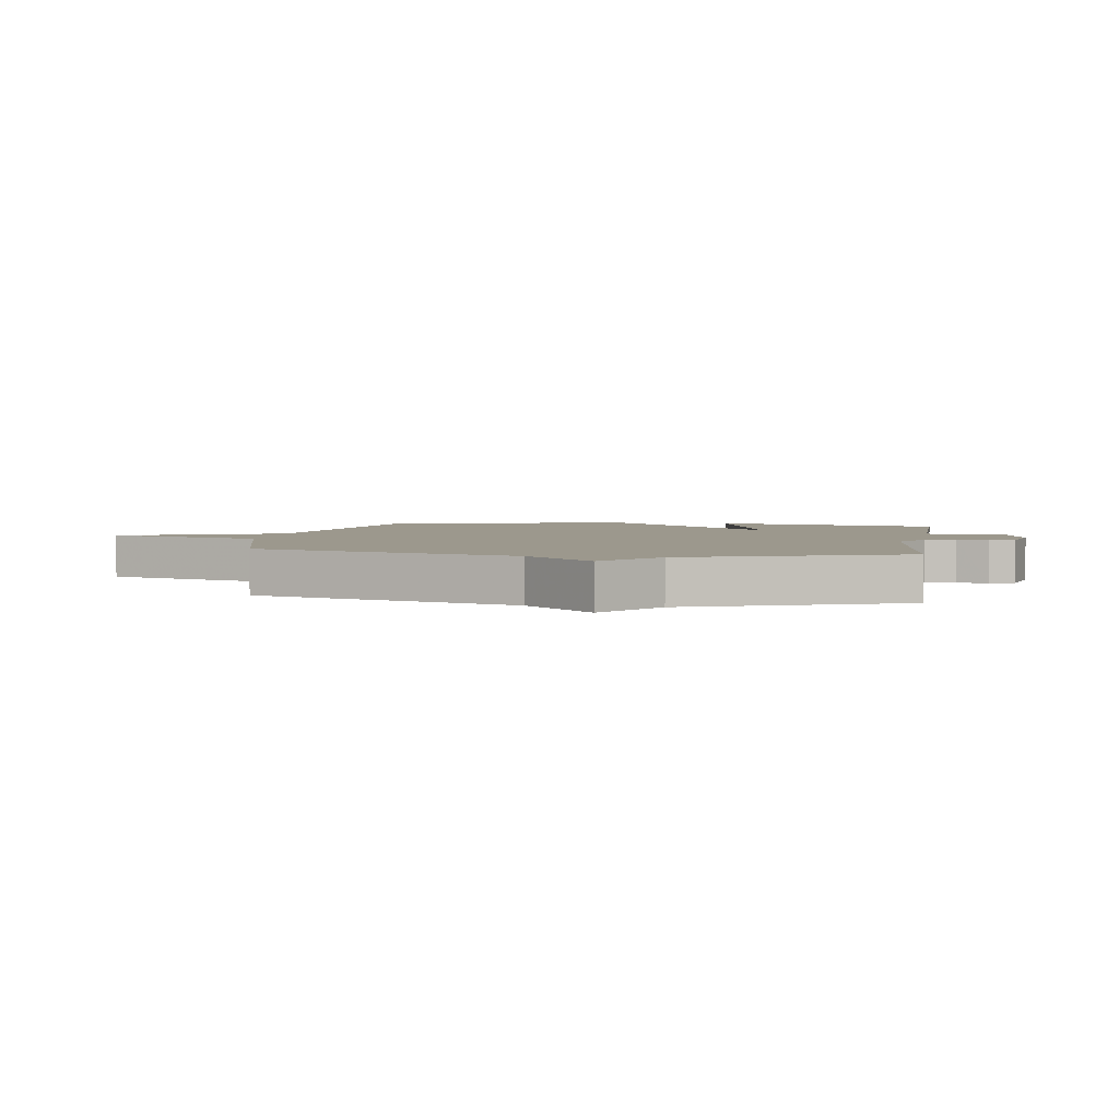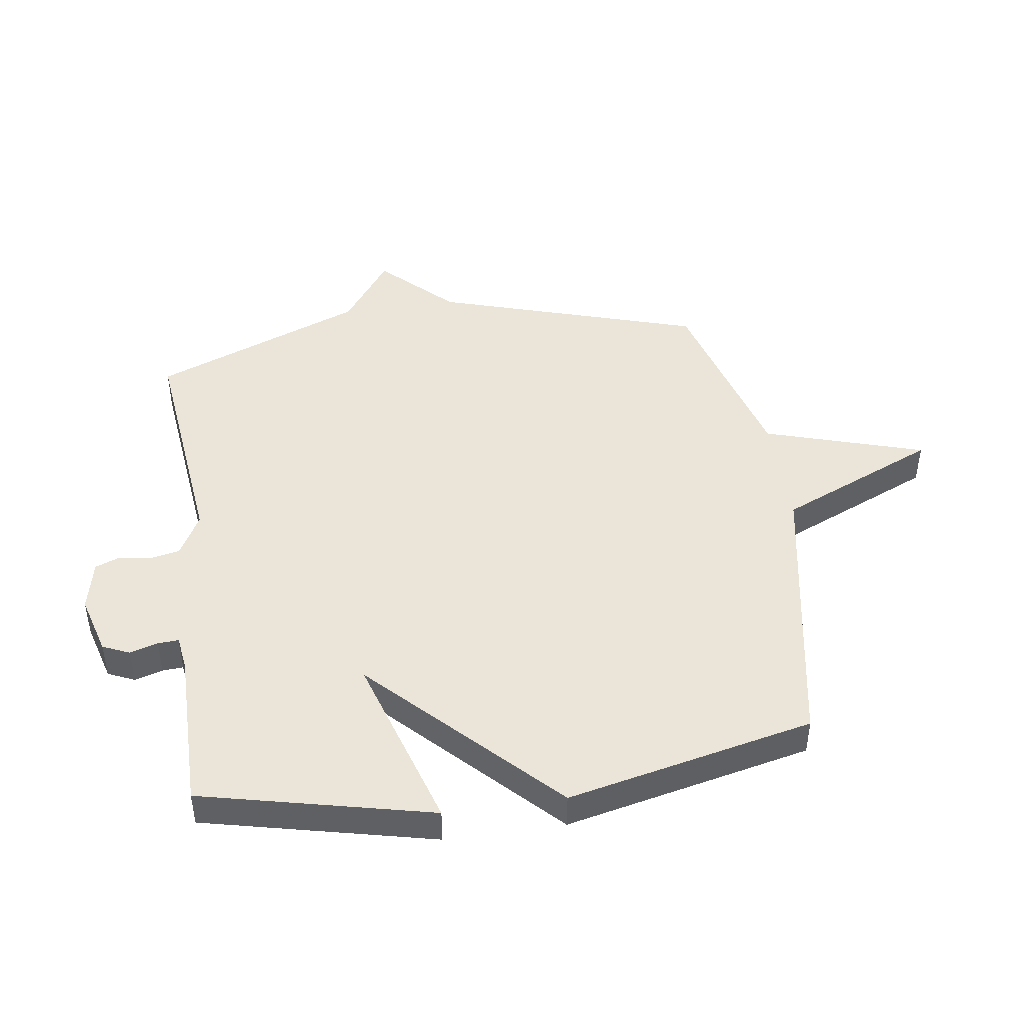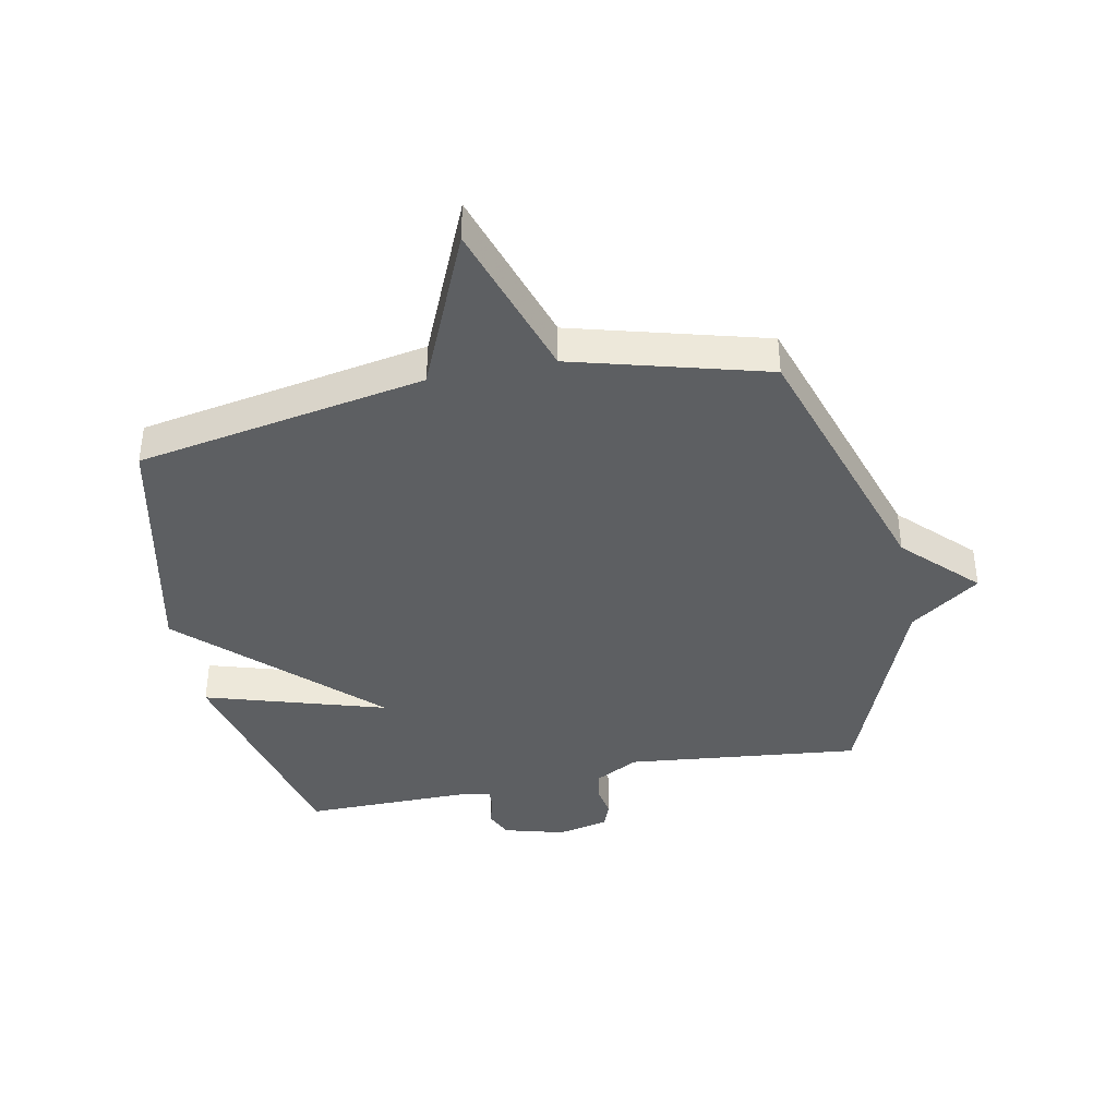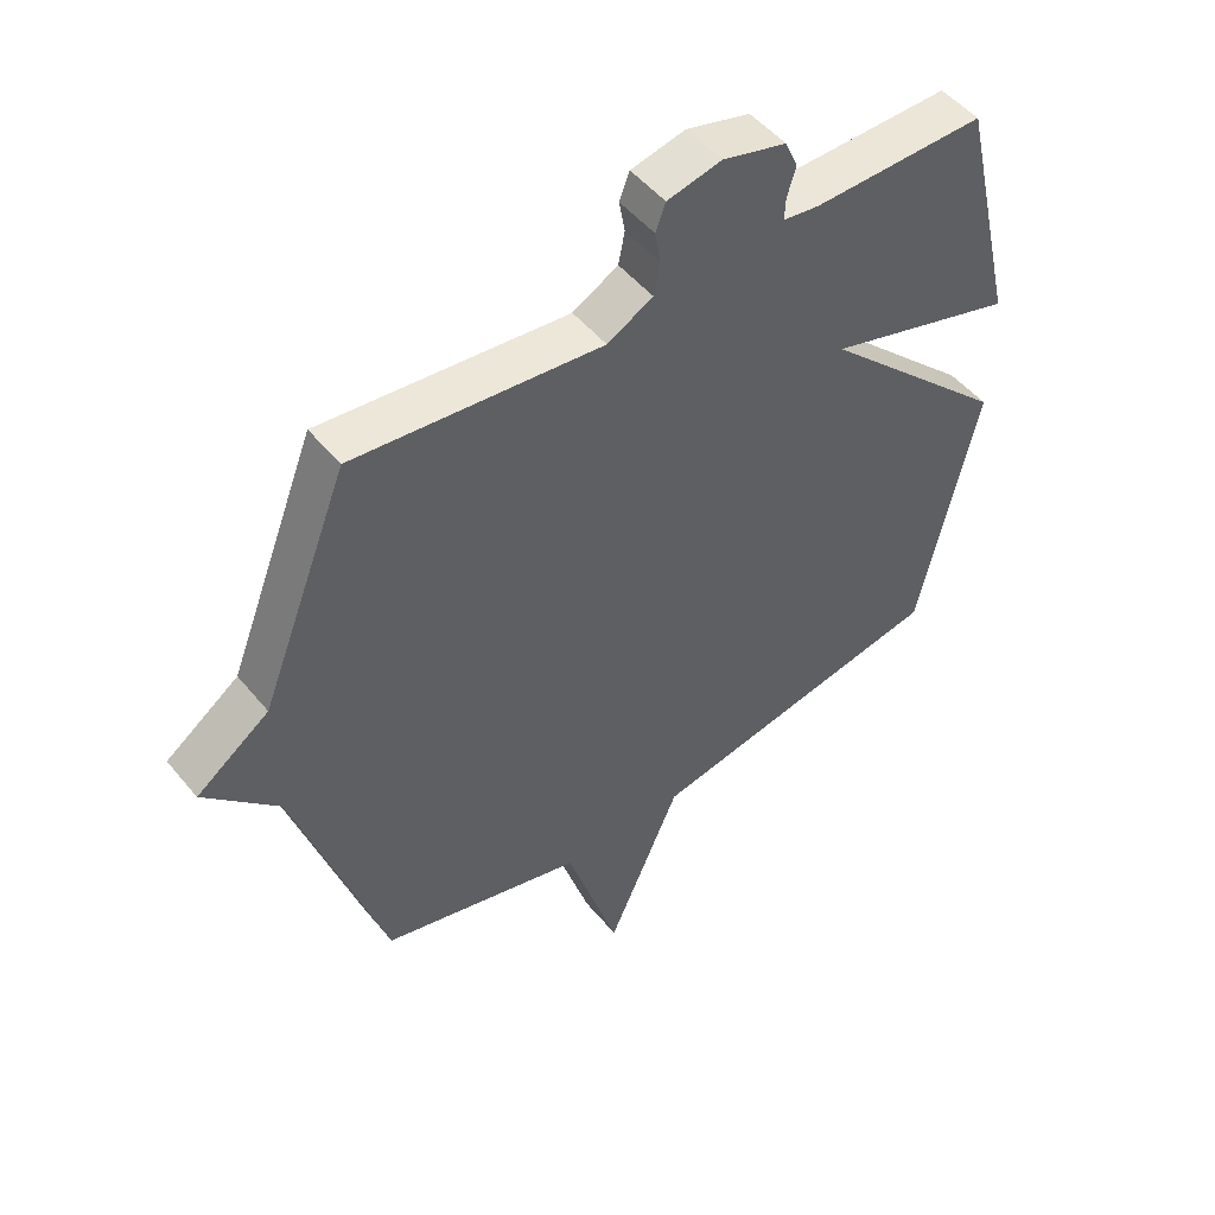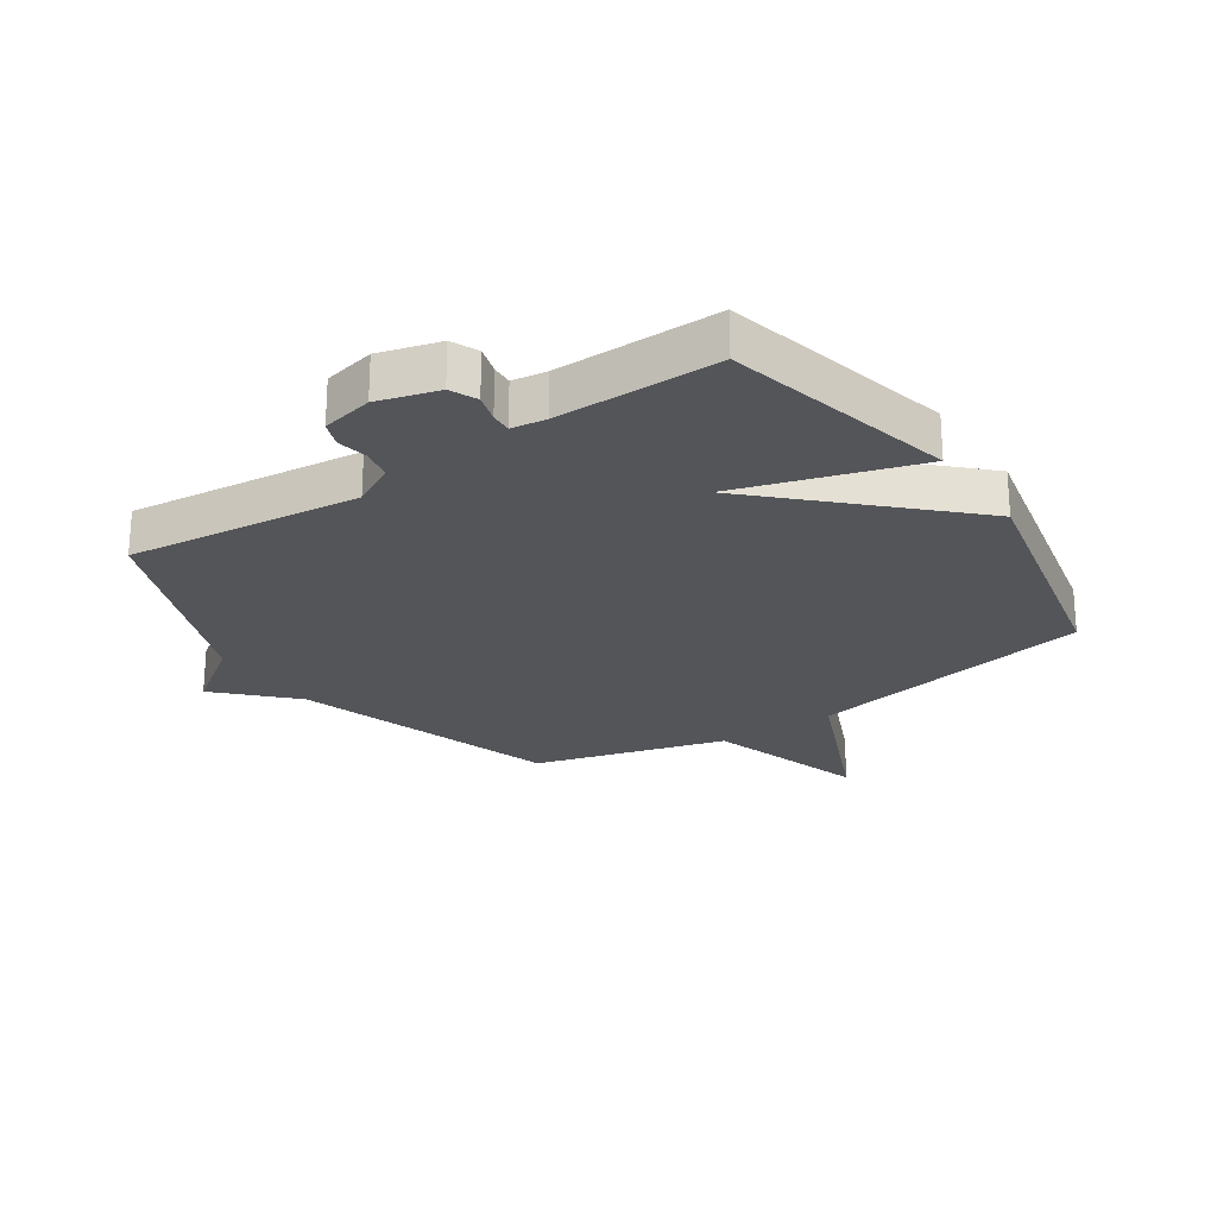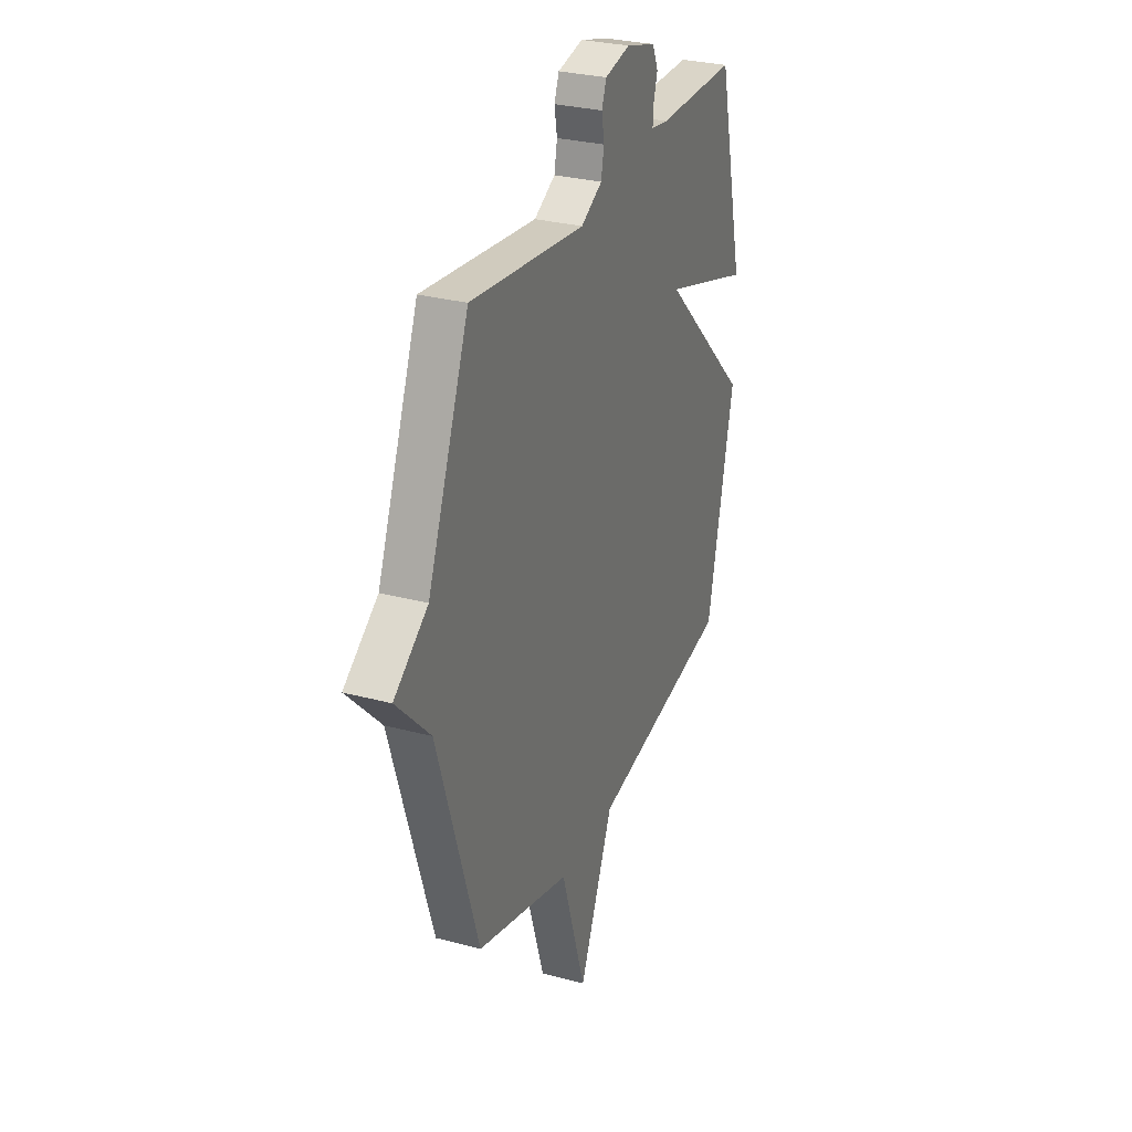
<metadata>
{"format":"obj","ext":"obj","renderer":"f3d","projection":"perspective","resolution":1024,"background":"white","views":[{"elev":3.1,"azim":-80.7,"up":"+Y"},{"elev":45.3,"azim":81.6,"up":"+Y"},{"elev":-39.5,"azim":-168.6,"up":"+Y"},{"elev":50.0,"azim":-37.8,"up":"+Z"},{"elev":-24.2,"azim":34.0,"up":"+Y"},{"elev":29.0,"azim":-68.3,"up":"+Z"}]}
</metadata>
<code>
v -0.5 0.07 0.5
v -0.11 0.07 0.458
v -0.038 0.07 0.497
v -0.028 0.07 0.548
v -0.037 0.07 0.6
v -0.021 0.07 0.642
v 0.065 0.07 0.661
v 0.166 0.07 0.633
v 0.186 0.07 0.588
v 0.172 0.07 0.541
v 0.17 0.07 0.506
v 0.228 0.07 0.498
v 0.5 0.07 0.5
v 0.591 0.07 0.114
v 0.291 0.07 0.206
v 0.591 0.07 -0.086
v 0.5 0.07 -0.5
v 0.02 0.07 -0.588
v -0.096 0.07 -0.855
v -0.18 0.07 -0.588
v -0.5 0.07 -0.5
v -0.64 0.07 -0.056
v -0.755 0.07 0.061
v -0.64 0.07 0.144
v -0.5 0 0.5
v -0.11 0 0.458
v -0.038 0 0.497
v -0.028 0 0.548
v -0.037 0 0.6
v -0.021 0 0.642
v 0.065 0 0.661
v 0.166 0 0.633
v 0.186 0 0.588
v 0.172 0 0.541
v 0.17 0 0.506
v 0.228 0 0.498
v 0.5 0 0.5
v 0.591 0 0.114
v 0.291 0 0.206
v 0.591 0 -0.086
v 0.5 0 -0.5
v 0.02 0 -0.588
v -0.096 0 -0.855
v -0.18 0 -0.588
v -0.5 0 -0.5
v -0.64 0 -0.056
v -0.755 0 0.061
v -0.64 0 0.144
f 22 23 24
f 24 1 2
f 22 24 2
f 21 22 2
f 20 21 2
f 20 2 3
f 19 20 3
f 18 19 3
f 17 18 3
f 16 17 3
f 15 16 3
f 12 13 14 15
f 11 12 15 3
f 10 11 3 4
f 8 9 10
f 7 8 10
f 6 7 10
f 5 6 10
f 4 5 10
f 48 47 46
f 26 25 48
f 26 48 46
f 26 46 45
f 26 45 44
f 27 26 44
f 27 44 43
f 27 43 42
f 27 42 41
f 27 41 40
f 27 40 39
f 39 38 37 36
f 27 39 36 35
f 28 27 35 34
f 34 33 32
f 34 32 31
f 34 31 30
f 34 30 29
f 34 29 28
f 1 25 26 2
f 2 26 27 3
f 3 27 28 4
f 4 28 29 5
f 5 29 30 6
f 6 30 31 7
f 7 31 32 8
f 8 32 33 9
f 9 33 34 10
f 10 34 35 11
f 11 35 36 12
f 12 36 37 13
f 13 37 38 14
f 14 38 39 15
f 15 39 40 16
f 16 40 41 17
f 17 41 42 18
f 18 42 43 19
f 19 43 44 20
f 20 44 45 21
f 21 45 46 22
f 22 46 47 23
f 23 47 48 24
f 24 48 25 1

</code>
